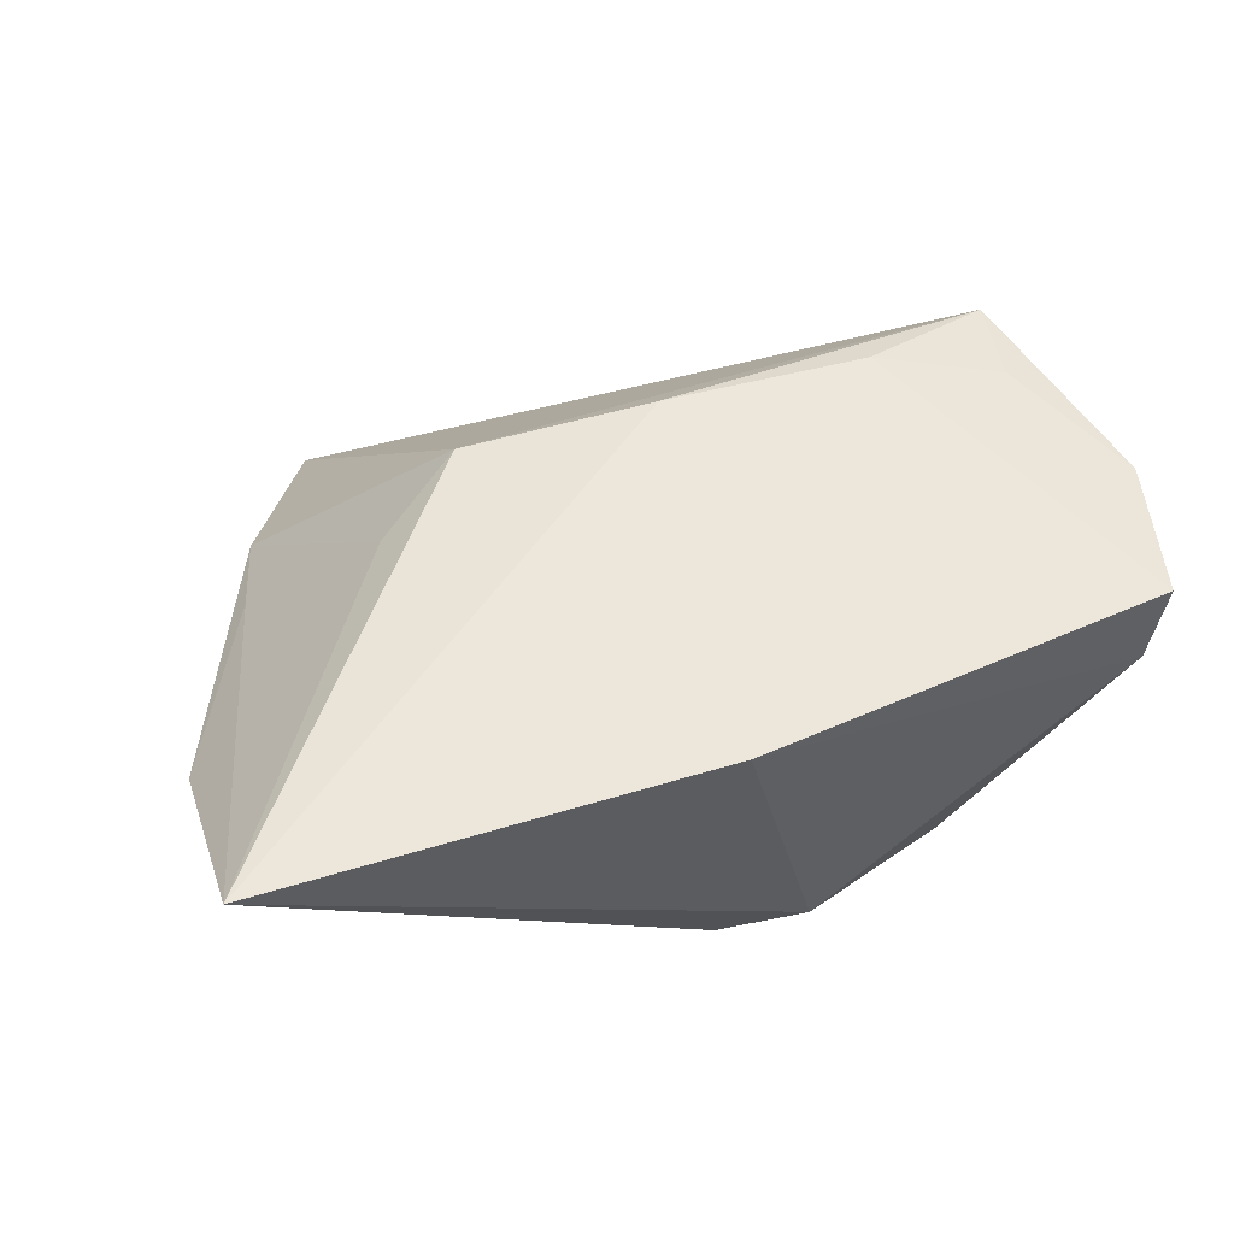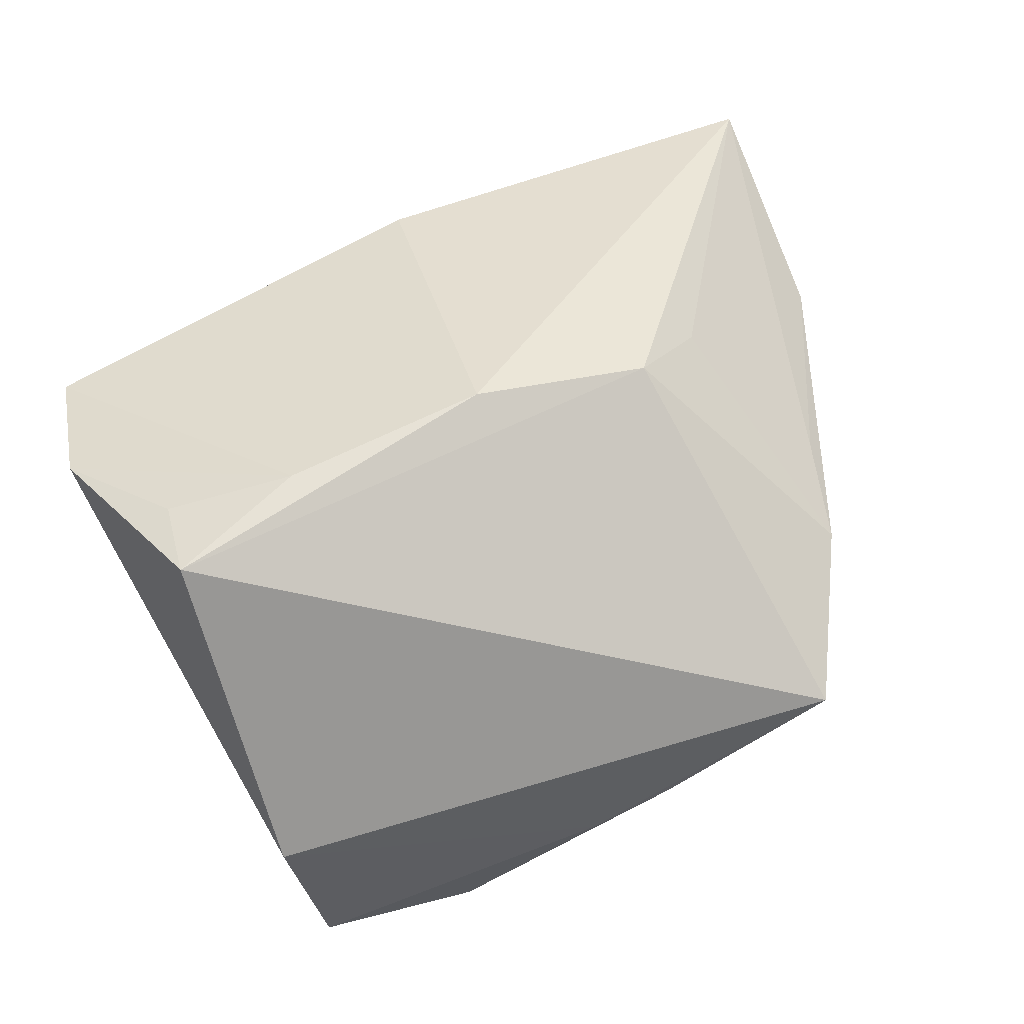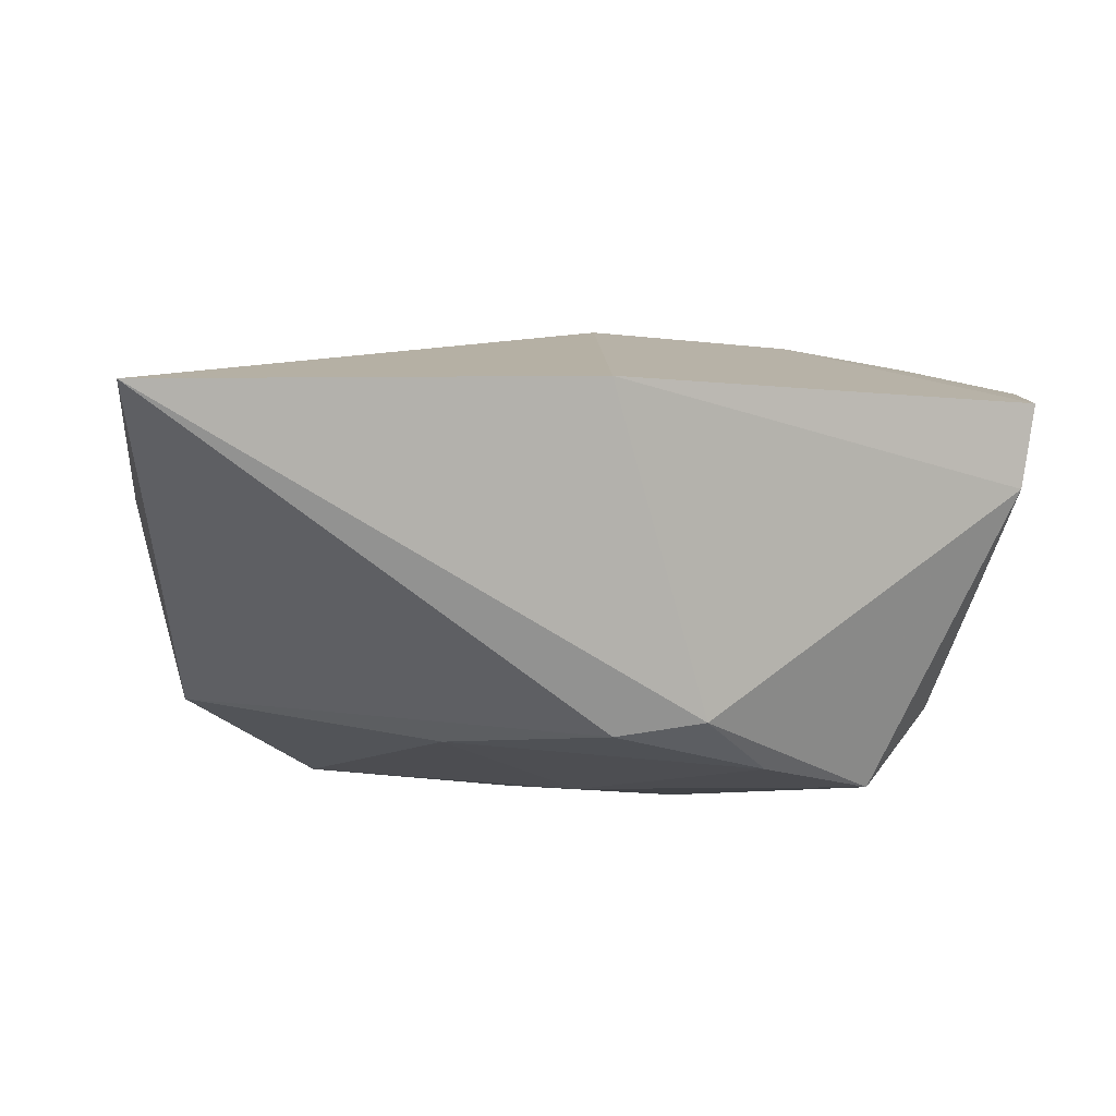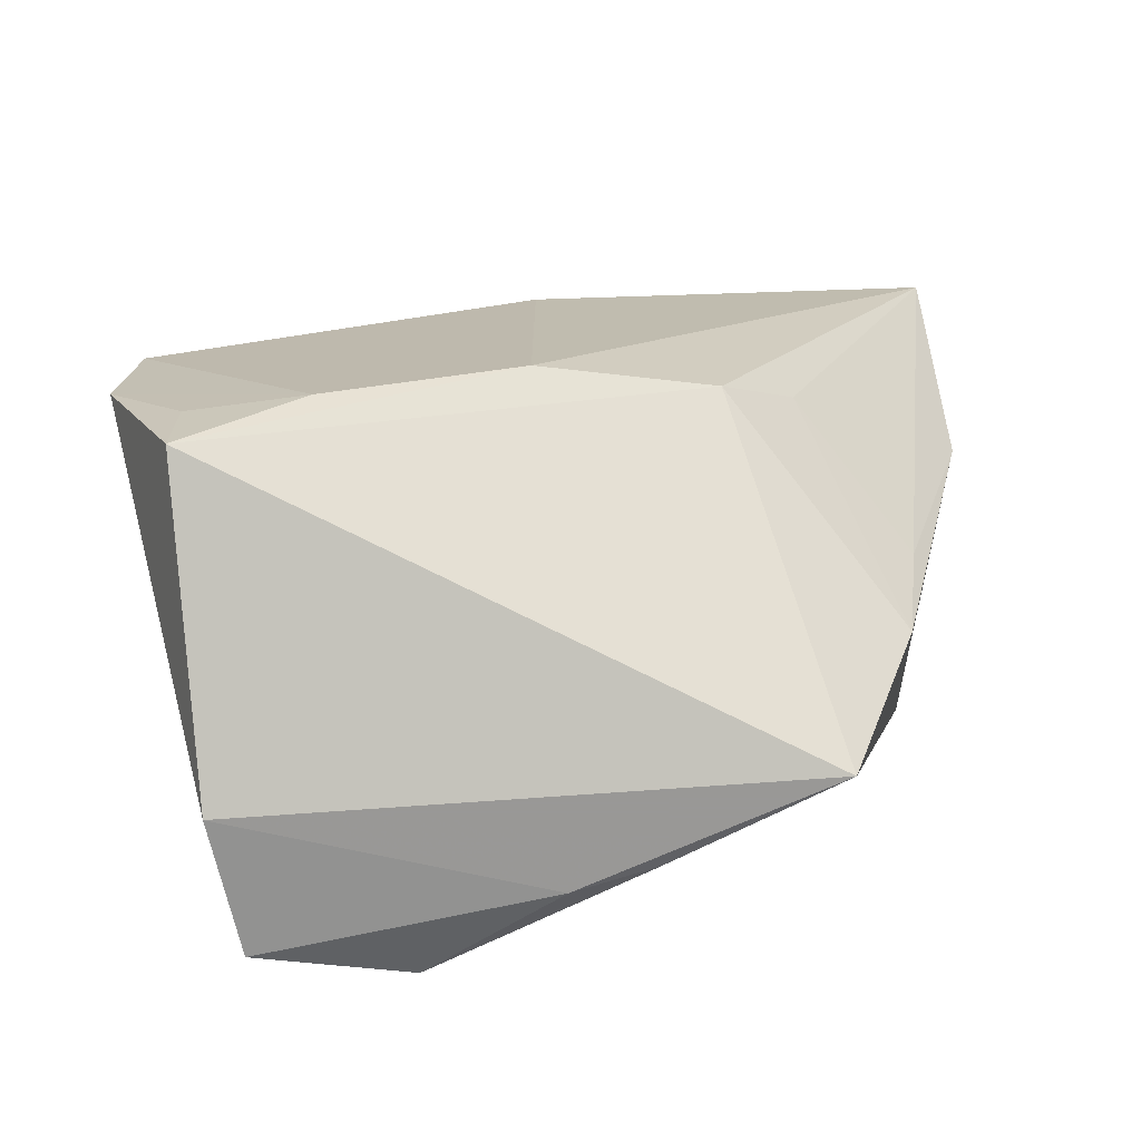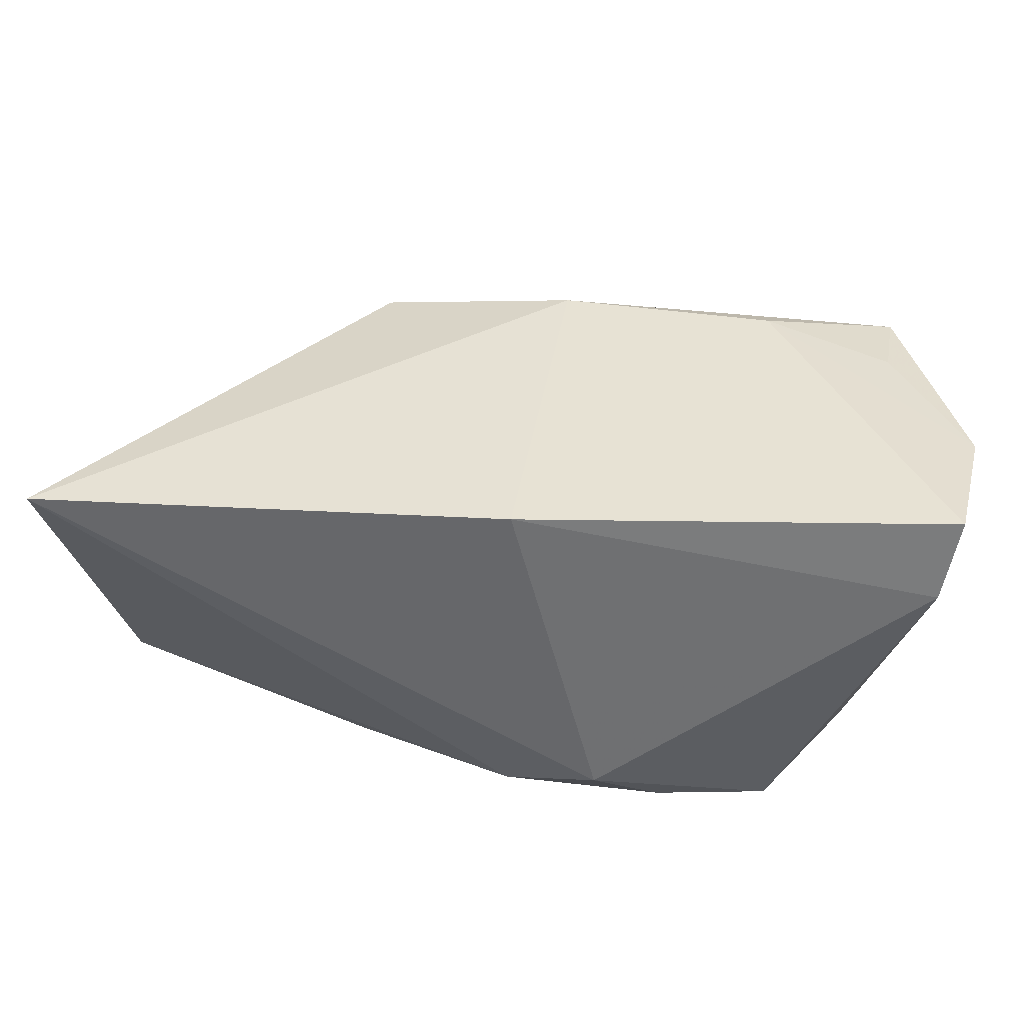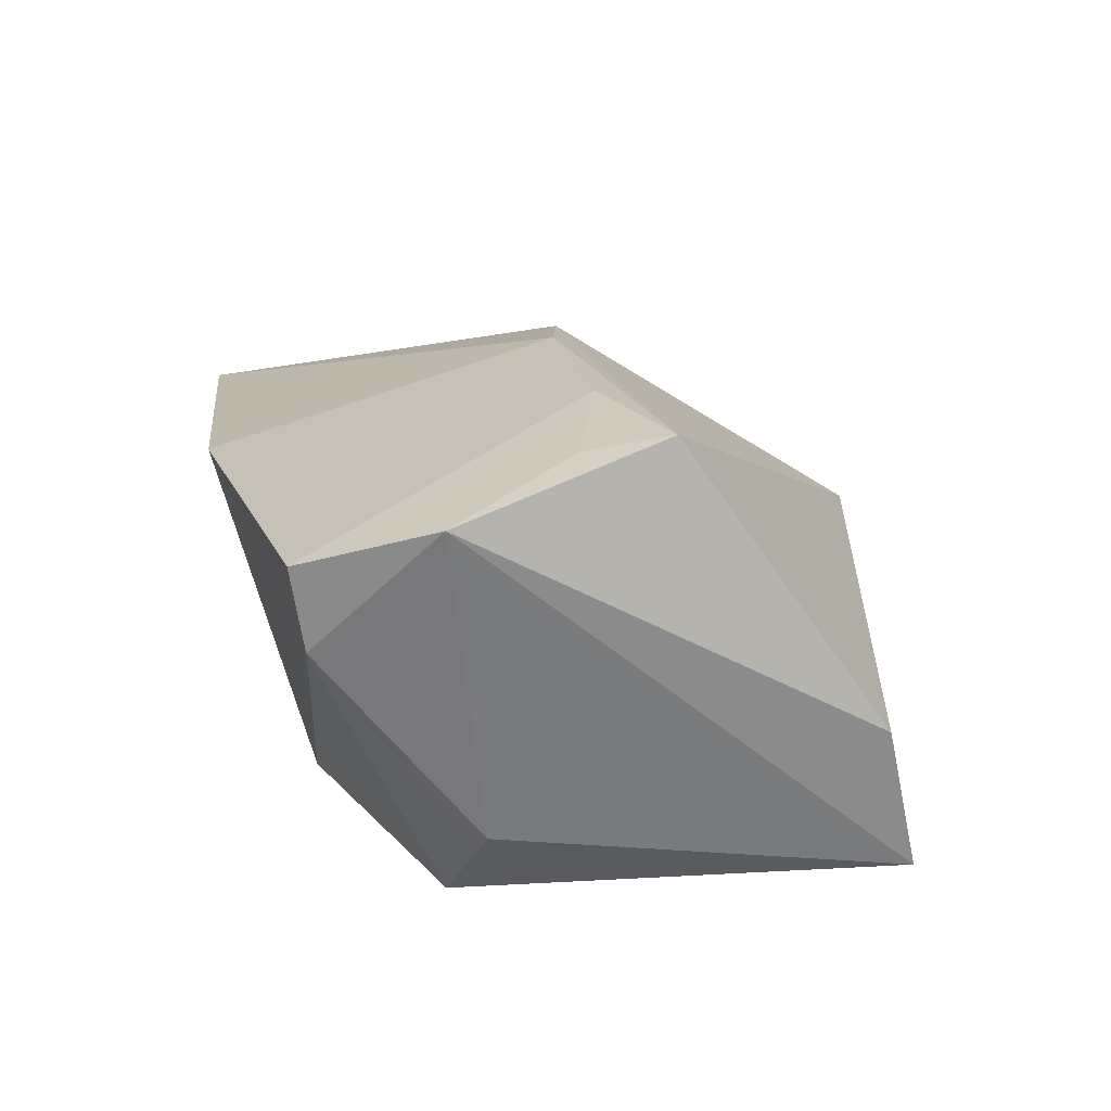
<metadata>
{"format":"obj","ext":"obj","renderer":"f3d","projection":"perspective","resolution":1024,"background":"white","views":[{"elev":38.6,"azim":-19.7,"up":"+Z"},{"elev":57.1,"azim":156.1,"up":"+Z"},{"elev":-6.9,"azim":-9.8,"up":"+Z"},{"elev":34.8,"azim":171.9,"up":"+Z"},{"elev":-69.9,"azim":-4.9,"up":"+Y"},{"elev":16.8,"azim":83.3,"up":"+Z"}]}
</metadata>
<code>
v 0.002204 0.04098 -0.01298
v 0.0007066 0.001147 0.02953
v -0.02811 0.04287 0.001353
v 0.04474 -0.03016 0.0163
v 0.04114 0.008895 0.02755
v -0.006725 0.01932 -0.0251
v 0.02954 -0.0141 -0.02584
v -0.004905 -0.03912 0.01597
v -0.05355 -0.01221 0.005414
v 0.03802 -0.0102 -0.01648
v 0.01593 -0.02025 -0.02404
v -0.0389 0.02362 0.00507
v 0.03959 -0.0008289 0.02569
v -0.04154 0.01253 -0.01486
v -0.03007 -0.001594 0.02125
v -0.01956 -0.01487 -0.02103
v -0.05536 -0.03912 0.01394
v -0.007966 0.04144 -0.00985
v 0.04346 -0.02858 0.006887
v -0.001333 0.002146 -0.02584
v -0.0204 0.003882 0.02671
v 0.03736 0.03626 -0.02218
v -0.04216 0.0114 0.006923
v 0.0077 -0.02763 -0.01932
v -0.002277 -0.02537 -0.02084
v -0.03198 0.012 -0.02334
v 0.02508 0.00263 0.02868
v -0.04768 -0.006199 -0.01603
v 0.0184 0.03765 -0.02584
v 0.04045 0.03225 -0.005458
v 0.0482 -0.01486 0.02042
f 11 7 24
f 3 5 30
f 30 31 22
f 5 31 30
f 10 7 22
f 22 31 10
f 17 24 8
f 8 2 17
f 4 2 8
f 19 24 7
f 7 10 19
f 4 8 19
f 19 8 24
f 19 31 4
f 19 10 31
f 22 7 29
f 17 2 21
f 21 5 3
f 21 2 5
f 4 31 27
f 27 2 4
f 5 2 27
f 22 29 1
f 1 30 22
f 3 30 1
f 18 26 3
f 18 29 26
f 3 1 18
f 18 1 29
f 20 29 7
f 20 7 11
f 9 28 17
f 3 26 14
f 26 28 14
f 28 9 14
f 16 28 26
f 16 20 11
f 26 20 16
f 13 31 5
f 5 27 13
f 13 27 31
f 26 29 6
f 6 20 26
f 29 20 6
f 23 9 17
f 3 14 12
f 12 14 9
f 9 23 12
f 12 21 3
f 11 24 25
f 25 16 11
f 25 24 17
f 17 28 25
f 28 16 25
f 17 21 15
f 15 23 17
f 21 12 15
f 15 12 23

</code>
